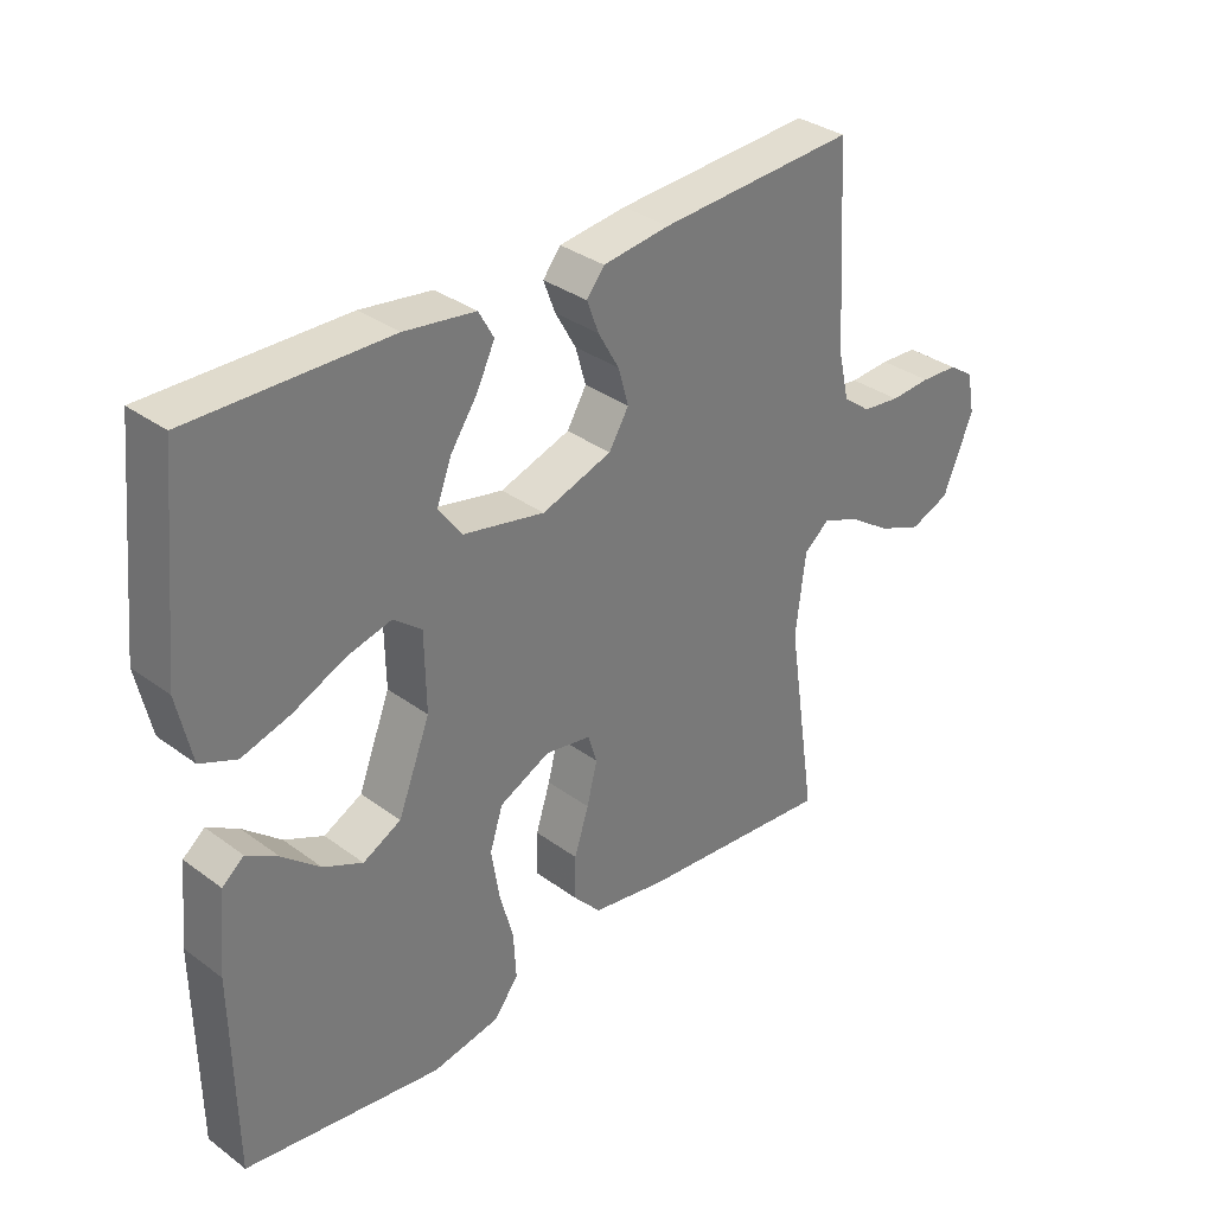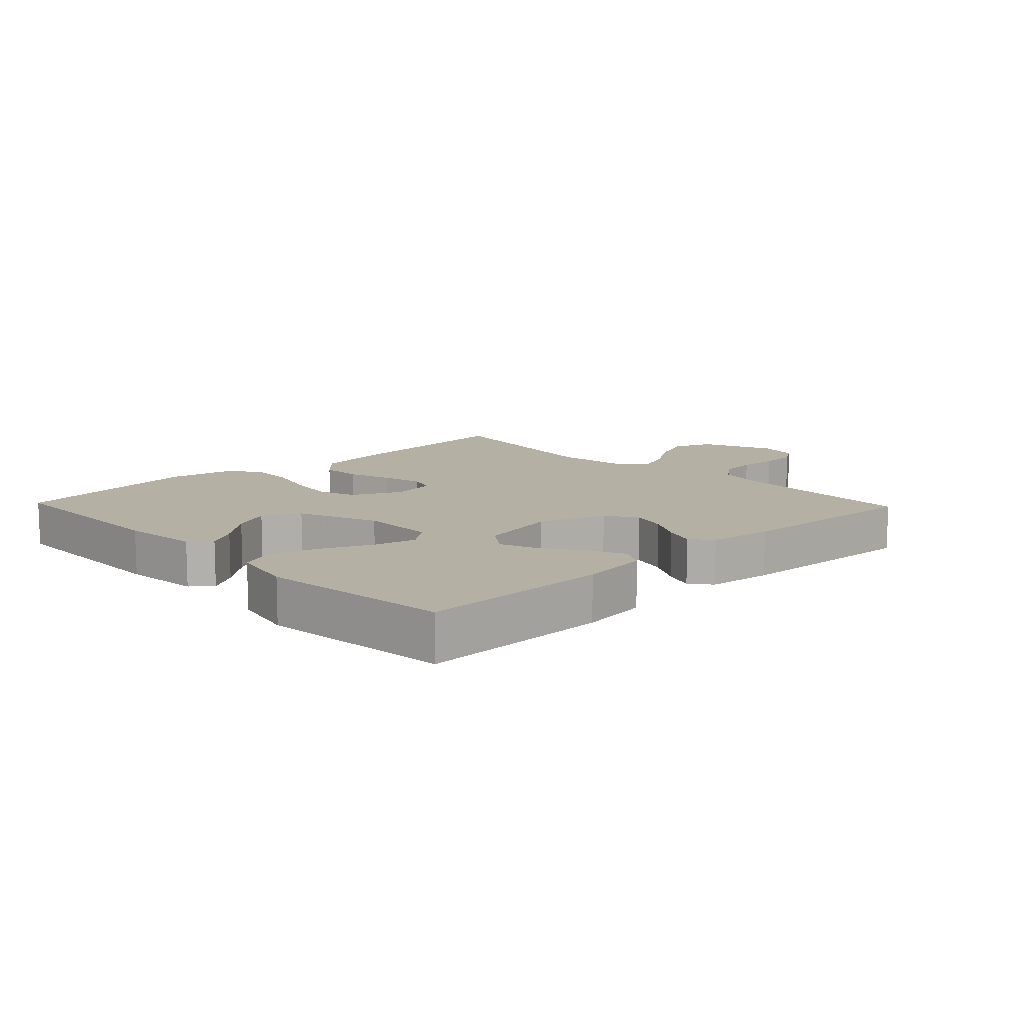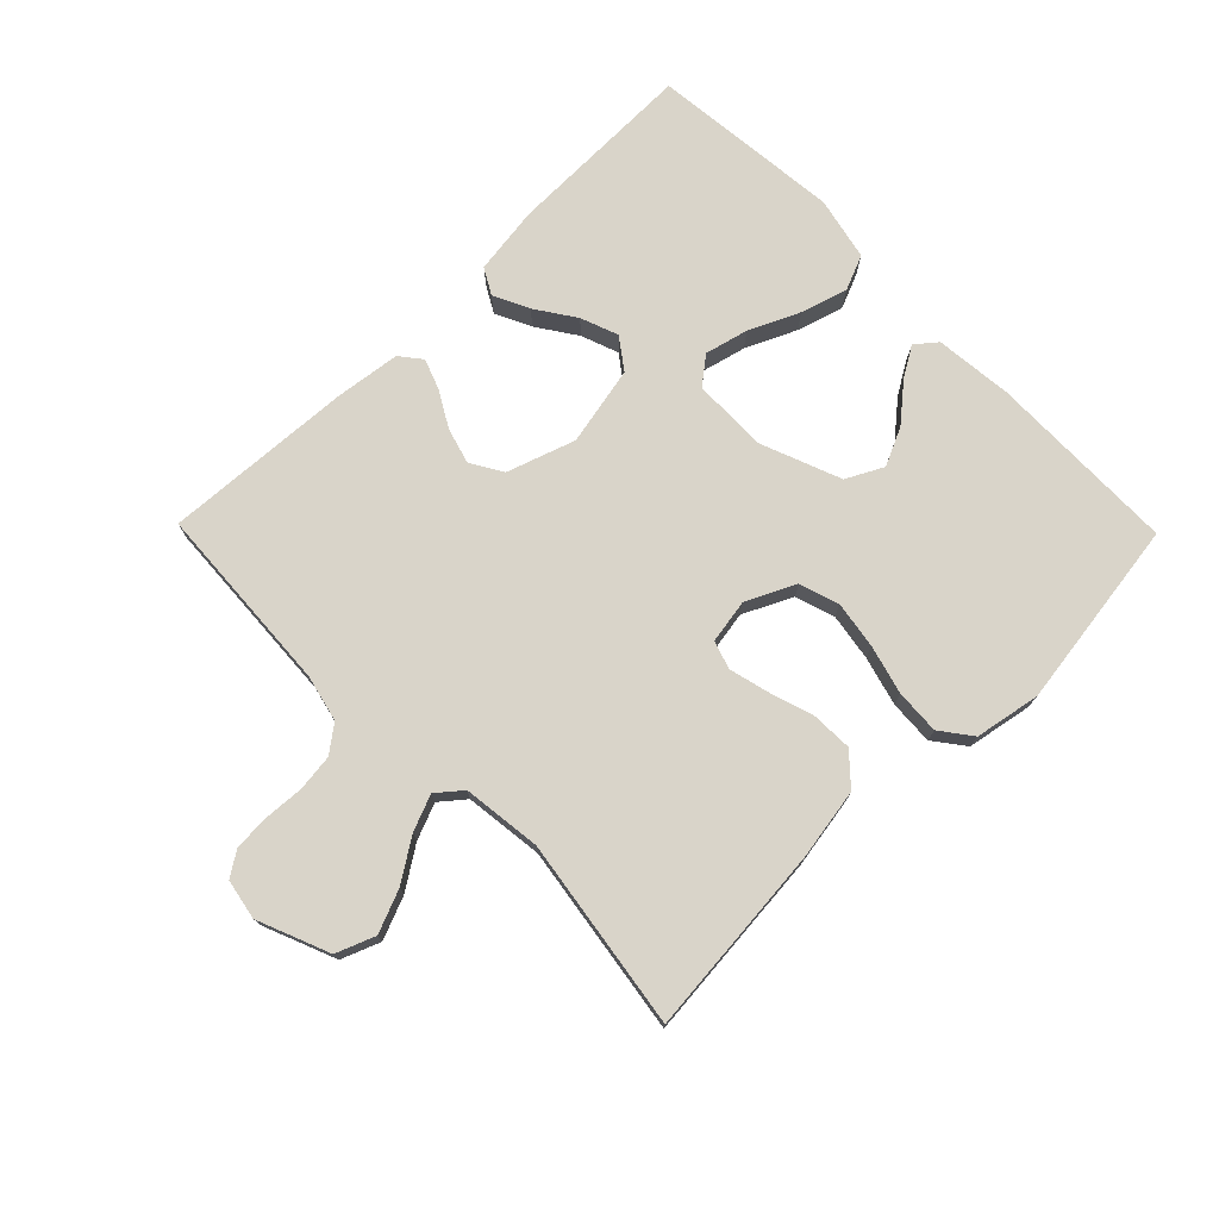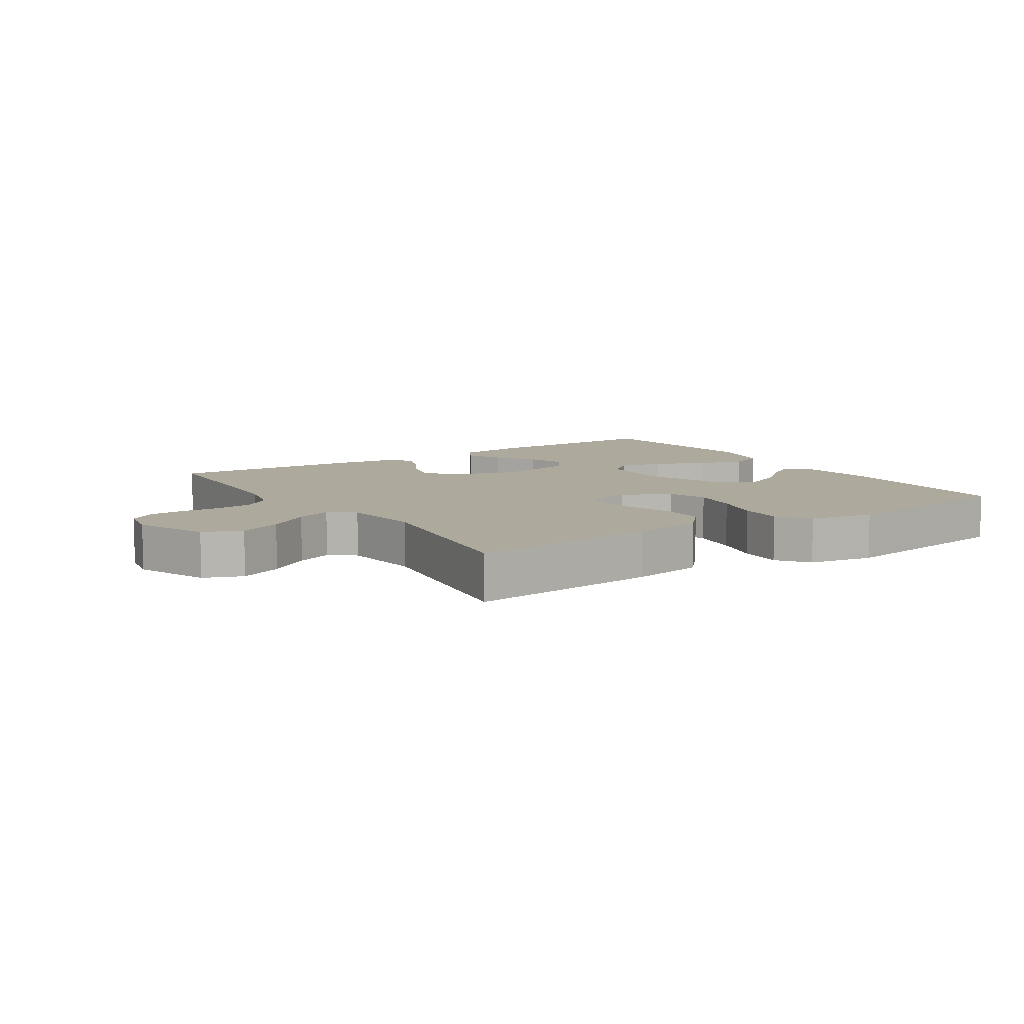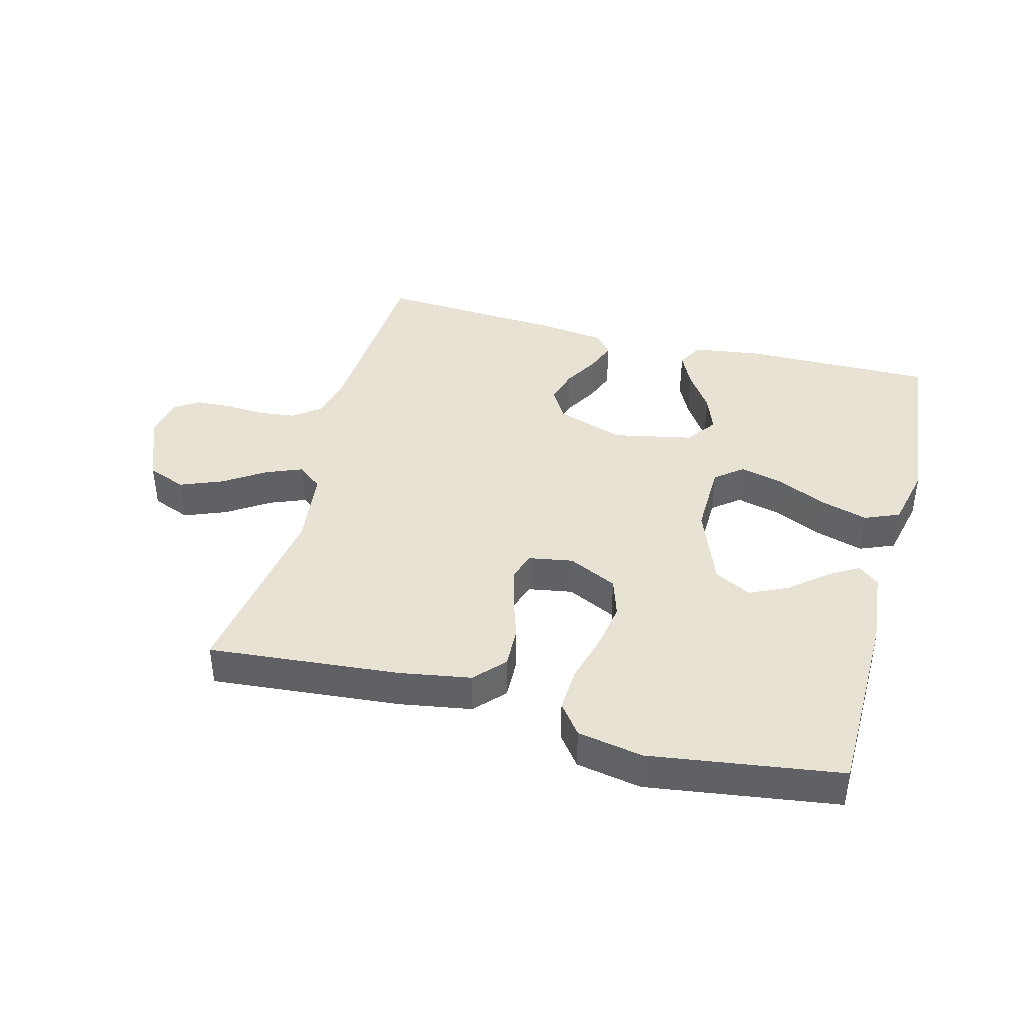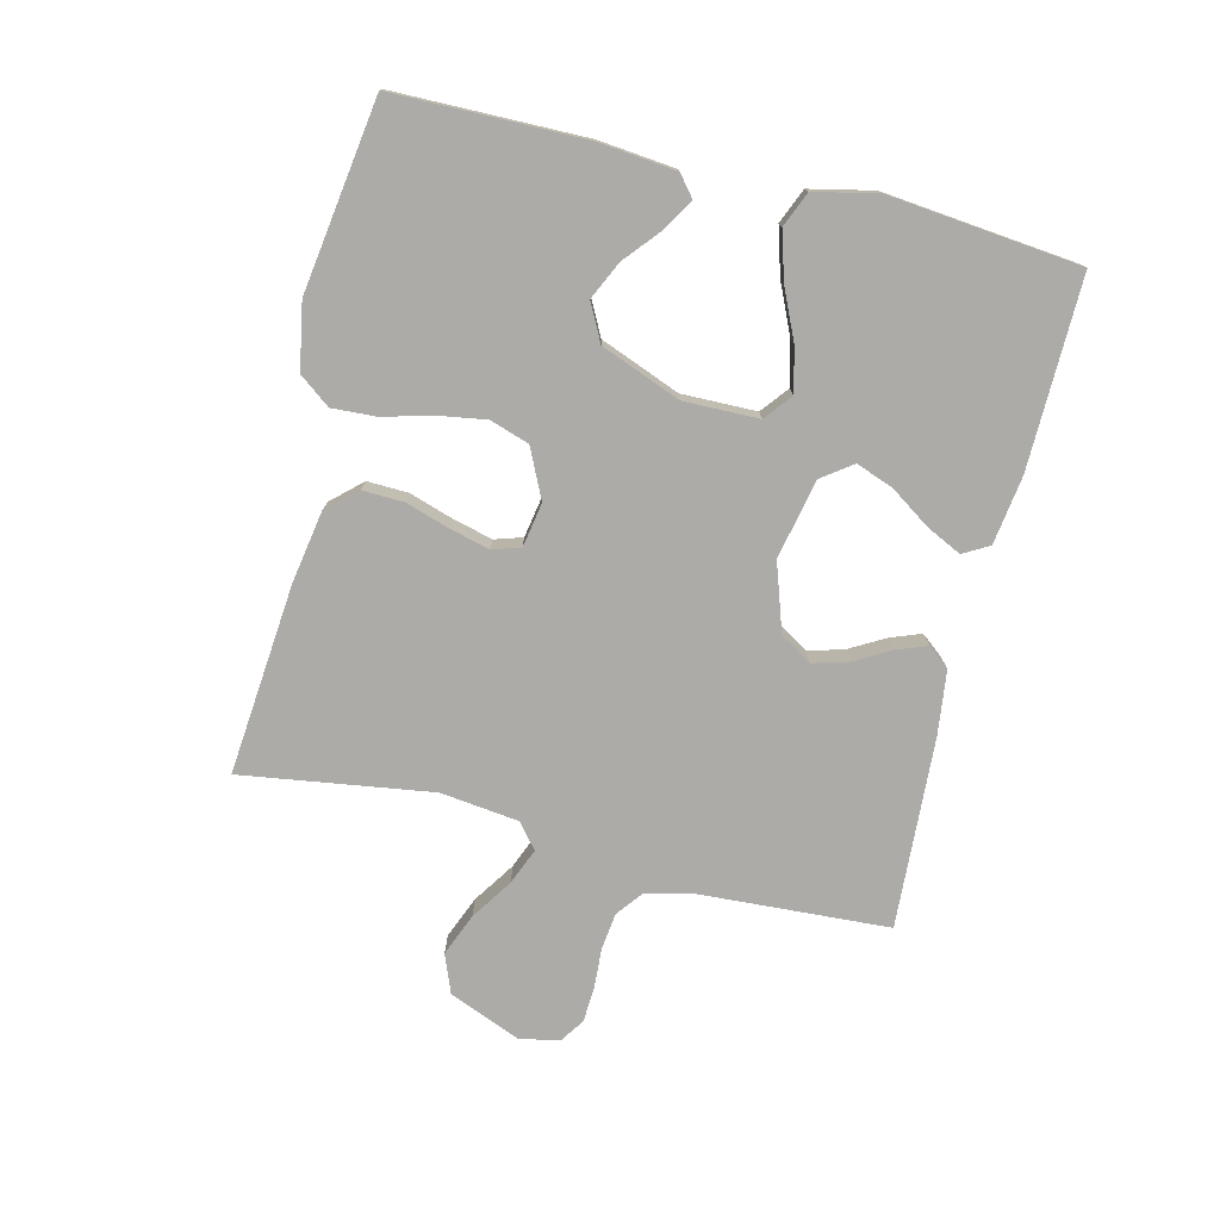
<metadata>
{"format":"obj","ext":"obj","renderer":"f3d","projection":"perspective","resolution":1024,"background":"white","views":[{"elev":33.6,"azim":-45.0,"up":"+Z"},{"elev":11.6,"azim":-43.7,"up":"+Y"},{"elev":74.9,"azim":135.6,"up":"+Y"},{"elev":8.9,"azim":146.6,"up":"+Y"},{"elev":40.8,"azim":-165.2,"up":"+Y"},{"elev":-76.2,"azim":-103.8,"up":"+Y"}]}
</metadata>
<code>
v 0.5 0.07 -0.5
v 0.2 0.07 -0.473
v 0.087 0.07 -0.454
v 0.044 0.07 -0.407
v 0.046 0.07 -0.342
v 0.068 0.07 -0.273
v 0.084 0.07 -0.21
v 0.07 0.07 -0.166
v 0 0.07 -0.154
v -0.077 0.07 -0.191
v -0.097 0.07 -0.253
v -0.085 0.07 -0.328
v -0.064 0.07 -0.405
v -0.06 0.07 -0.475
v -0.097 0.07 -0.524
v -0.2 0.07 -0.543
v -0.5 0.07 -0.5
v -0.504 0.07 -0.2
v -0.492 0.07 -0.078
v -0.459 0.07 -0.051
v -0.411 0.07 -0.08
v -0.354 0.07 -0.128
v -0.294 0.07 -0.156
v -0.236 0.07 -0.126
v -0.187 0.07 0
v -0.189 0.07 0.118
v -0.232 0.07 0.152
v -0.3 0.07 0.135
v -0.379 0.07 0.099
v -0.453 0.07 0.077
v -0.508 0.07 0.1
v -0.53 0.07 0.2
v -0.5 0.07 0.5
v -0.2 0.07 0.496
v -0.092 0.07 0.481
v -0.069 0.07 0.44
v -0.096 0.07 0.384
v -0.138 0.07 0.322
v -0.16 0.07 0.263
v -0.125 0.07 0.215
v 0 0.07 0.189
v 0.107 0.07 0.225
v 0.137 0.07 0.275
v 0.121 0.07 0.331
v 0.089 0.07 0.387
v 0.071 0.07 0.435
v 0.098 0.07 0.469
v 0.2 0.07 0.482
v 0.5 0.07 0.5
v 0.518 0.07 0.2
v 0.535 0.07 0.127
v 0.577 0.07 0.095
v 0.635 0.07 0.088
v 0.697 0.07 0.092
v 0.754 0.07 0.089
v 0.793 0.07 0.063
v 0.805 0.07 0
v 0.759 0.07 -0.113
v 0.698 0.07 -0.137
v 0.631 0.07 -0.11
v 0.566 0.07 -0.067
v 0.509 0.07 -0.044
v 0.47 0.07 -0.076
v 0.455 0.07 -0.2
v 0.5 0 -0.5
v 0.2 0 -0.473
v 0.087 0 -0.454
v 0.044 0 -0.407
v 0.046 0 -0.342
v 0.068 0 -0.273
v 0.084 0 -0.21
v 0.07 0 -0.166
v 0 0 -0.154
v -0.077 0 -0.191
v -0.097 0 -0.253
v -0.085 0 -0.328
v -0.064 0 -0.405
v -0.06 0 -0.475
v -0.097 0 -0.524
v -0.2 0 -0.543
v -0.5 0 -0.5
v -0.504 0 -0.2
v -0.492 0 -0.078
v -0.459 0 -0.051
v -0.411 0 -0.08
v -0.354 0 -0.128
v -0.294 0 -0.156
v -0.236 0 -0.126
v -0.187 0 0
v -0.189 0 0.118
v -0.232 0 0.152
v -0.3 0 0.135
v -0.379 0 0.099
v -0.453 0 0.077
v -0.508 0 0.1
v -0.53 0 0.2
v -0.5 0 0.5
v -0.2 0 0.496
v -0.092 0 0.481
v -0.069 0 0.44
v -0.096 0 0.384
v -0.138 0 0.322
v -0.16 0 0.263
v -0.125 0 0.215
v 0 0 0.189
v 0.107 0 0.225
v 0.137 0 0.275
v 0.121 0 0.331
v 0.089 0 0.387
v 0.071 0 0.435
v 0.098 0 0.469
v 0.2 0 0.482
v 0.5 0 0.5
v 0.518 0 0.2
v 0.535 0 0.127
v 0.577 0 0.095
v 0.635 0 0.088
v 0.697 0 0.092
v 0.754 0 0.089
v 0.793 0 0.063
v 0.805 0 0
v 0.759 0 -0.113
v 0.698 0 -0.137
v 0.631 0 -0.11
v 0.566 0 -0.067
v 0.509 0 -0.044
v 0.47 0 -0.076
v 0.455 0 -0.2
f 59 60 61
f 58 59 61
f 57 58 61
f 56 57 61
f 55 56 61
f 54 55 61
f 53 54 61
f 52 53 61 62
f 51 52 62 63
f 48 49 50
f 47 48 50
f 46 47 50
f 45 46 50
f 44 45 50
f 50 51 63
f 44 50 63
f 43 44 63
f 36 37 38
f 35 36 38
f 34 35 38
f 33 34 38
f 32 33 38
f 31 32 38
f 30 31 38
f 29 30 38
f 28 29 38
f 27 28 38 39
f 26 27 39 40
f 20 21 22
f 19 20 22
f 18 19 22
f 17 18 22
f 16 17 22
f 15 16 22
f 14 15 22
f 13 14 22
f 12 13 22 23
f 11 12 23 24
f 4 5 6
f 3 4 6
f 2 3 6
f 1 2 6
f 64 1 6
f 64 6 7
f 64 7 8
f 63 64 8
f 43 63 8
f 42 43 8
f 41 42 8 9
f 41 9 10
f 40 41 10
f 26 40 10
f 25 26 10
f 10 11 24 25
f 125 124 123
f 125 123 122
f 125 122 121
f 125 121 120
f 125 120 119
f 125 119 118
f 125 118 117
f 126 125 117 116
f 127 126 116 115
f 114 113 112
f 114 112 111
f 114 111 110
f 114 110 109
f 114 109 108
f 127 115 114
f 127 114 108
f 127 108 107
f 102 101 100
f 102 100 99
f 102 99 98
f 102 98 97
f 102 97 96
f 102 96 95
f 102 95 94
f 102 94 93
f 102 93 92
f 103 102 92 91
f 104 103 91 90
f 86 85 84
f 86 84 83
f 86 83 82
f 86 82 81
f 86 81 80
f 86 80 79
f 86 79 78
f 86 78 77
f 87 86 77 76
f 88 87 76 75
f 70 69 68
f 70 68 67
f 70 67 66
f 70 66 65
f 70 65 128
f 71 70 128
f 72 71 128
f 72 128 127
f 72 127 107
f 72 107 106
f 73 72 106 105
f 74 73 105
f 74 105 104
f 74 104 90
f 74 90 89
f 89 88 75 74
f 1 65 66 2
f 2 66 67 3
f 3 67 68 4
f 4 68 69 5
f 5 69 70 6
f 6 70 71 7
f 7 71 72 8
f 8 72 73 9
f 9 73 74 10
f 10 74 75 11
f 11 75 76 12
f 12 76 77 13
f 13 77 78 14
f 14 78 79 15
f 15 79 80 16
f 16 80 81 17
f 17 81 82 18
f 18 82 83 19
f 19 83 84 20
f 20 84 85 21
f 21 85 86 22
f 22 86 87 23
f 23 87 88 24
f 24 88 89 25
f 25 89 90 26
f 26 90 91 27
f 27 91 92 28
f 28 92 93 29
f 29 93 94 30
f 30 94 95 31
f 31 95 96 32
f 32 96 97 33
f 33 97 98 34
f 34 98 99 35
f 35 99 100 36
f 36 100 101 37
f 37 101 102 38
f 38 102 103 39
f 39 103 104 40
f 40 104 105 41
f 41 105 106 42
f 42 106 107 43
f 43 107 108 44
f 44 108 109 45
f 45 109 110 46
f 46 110 111 47
f 47 111 112 48
f 48 112 113 49
f 49 113 114 50
f 50 114 115 51
f 51 115 116 52
f 52 116 117 53
f 53 117 118 54
f 54 118 119 55
f 55 119 120 56
f 56 120 121 57
f 57 121 122 58
f 58 122 123 59
f 59 123 124 60
f 60 124 125 61
f 61 125 126 62
f 62 126 127 63
f 63 127 128 64
f 64 128 65 1

</code>
